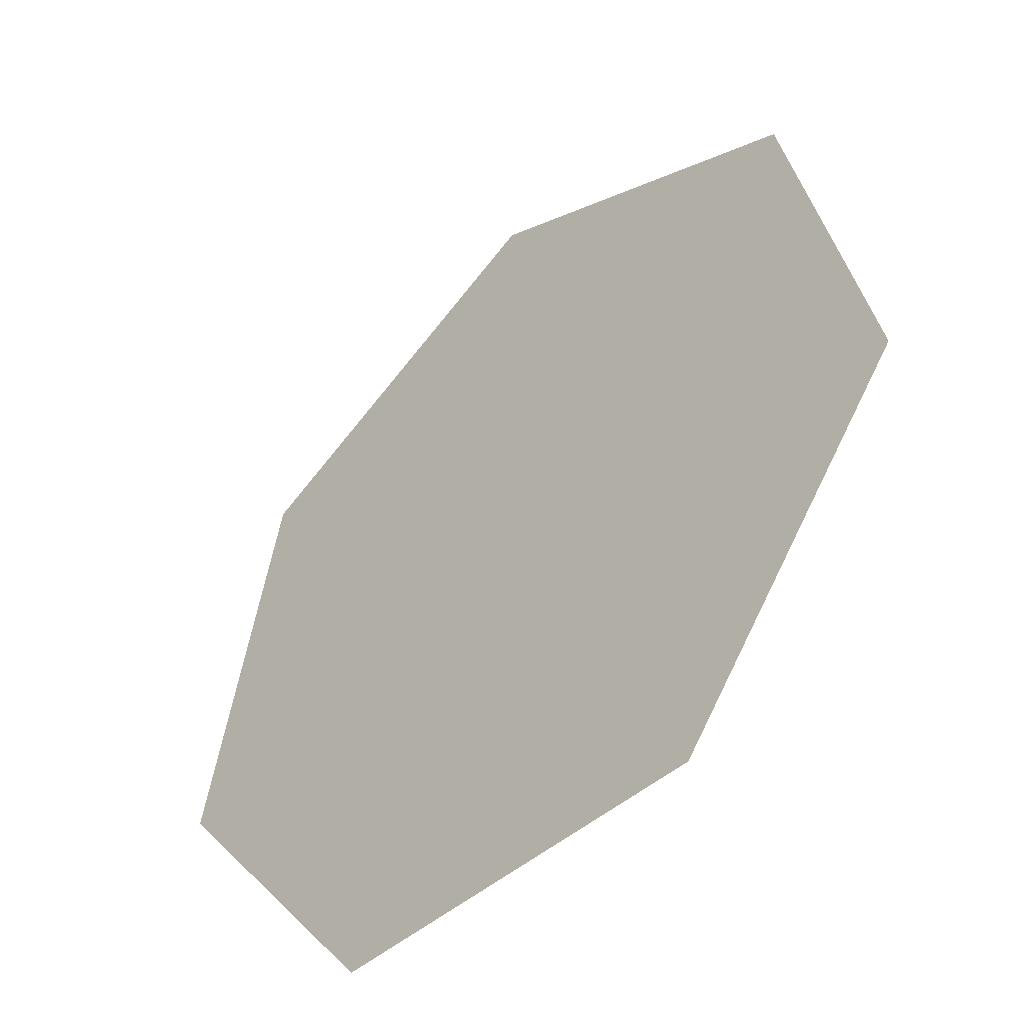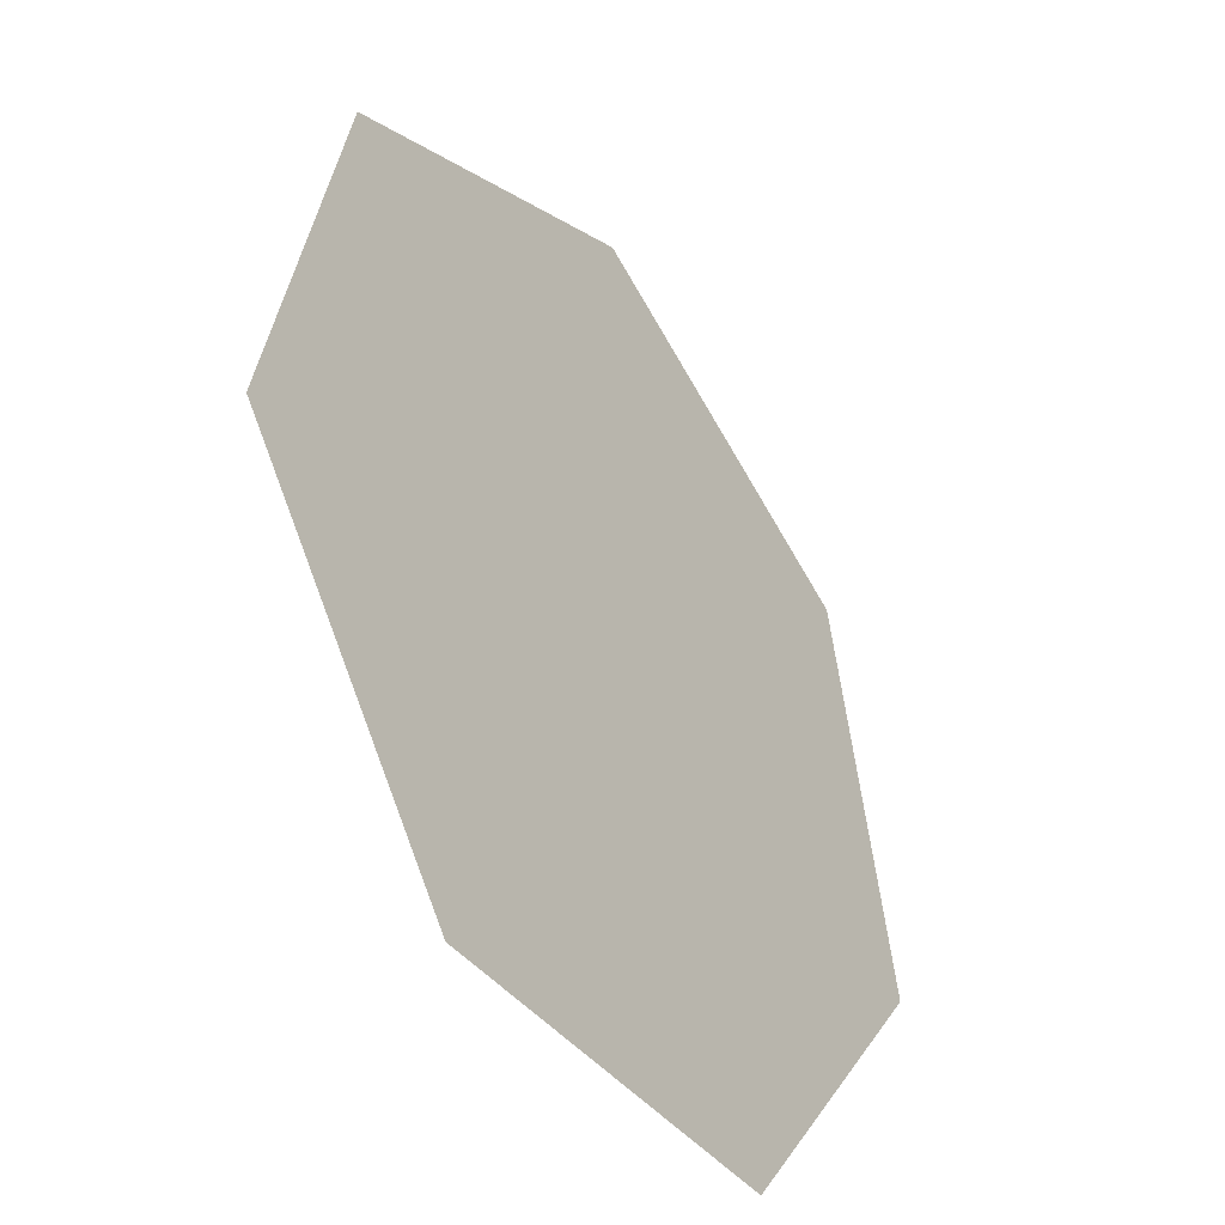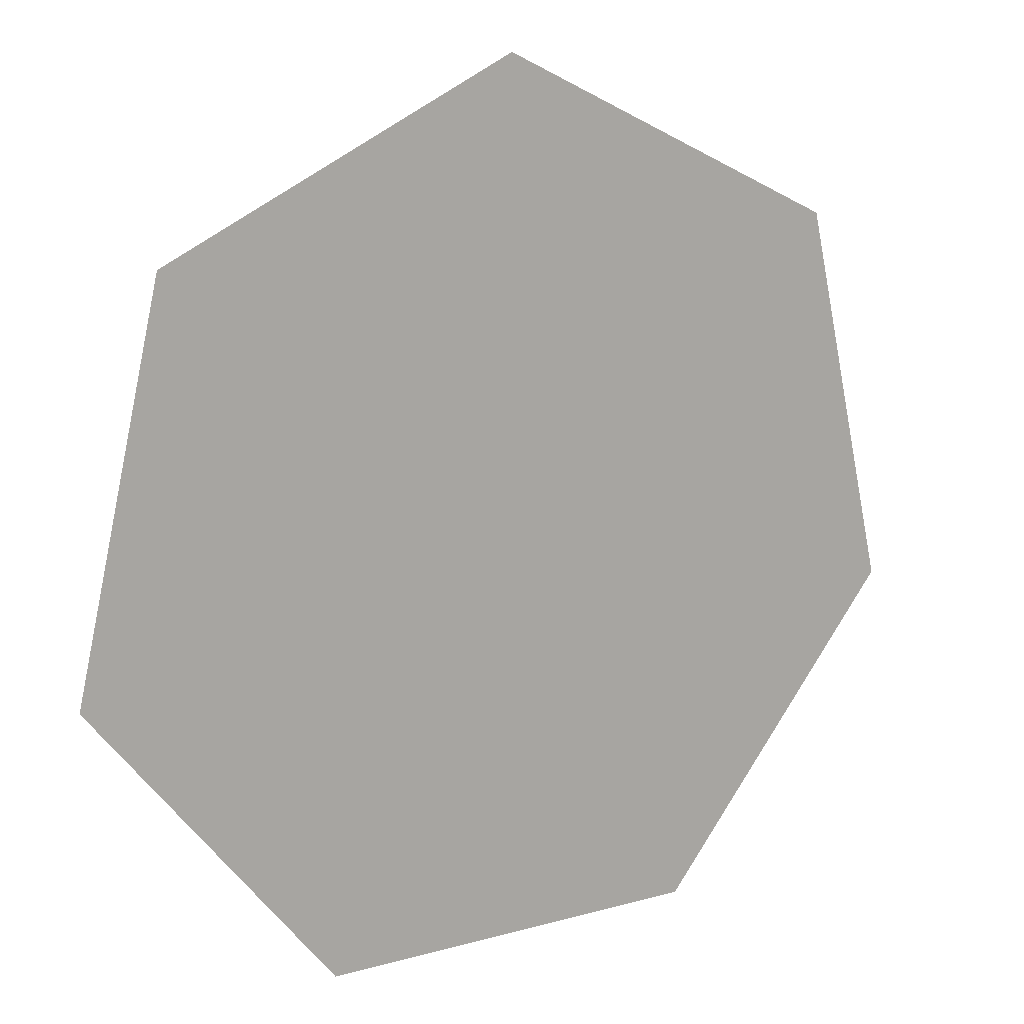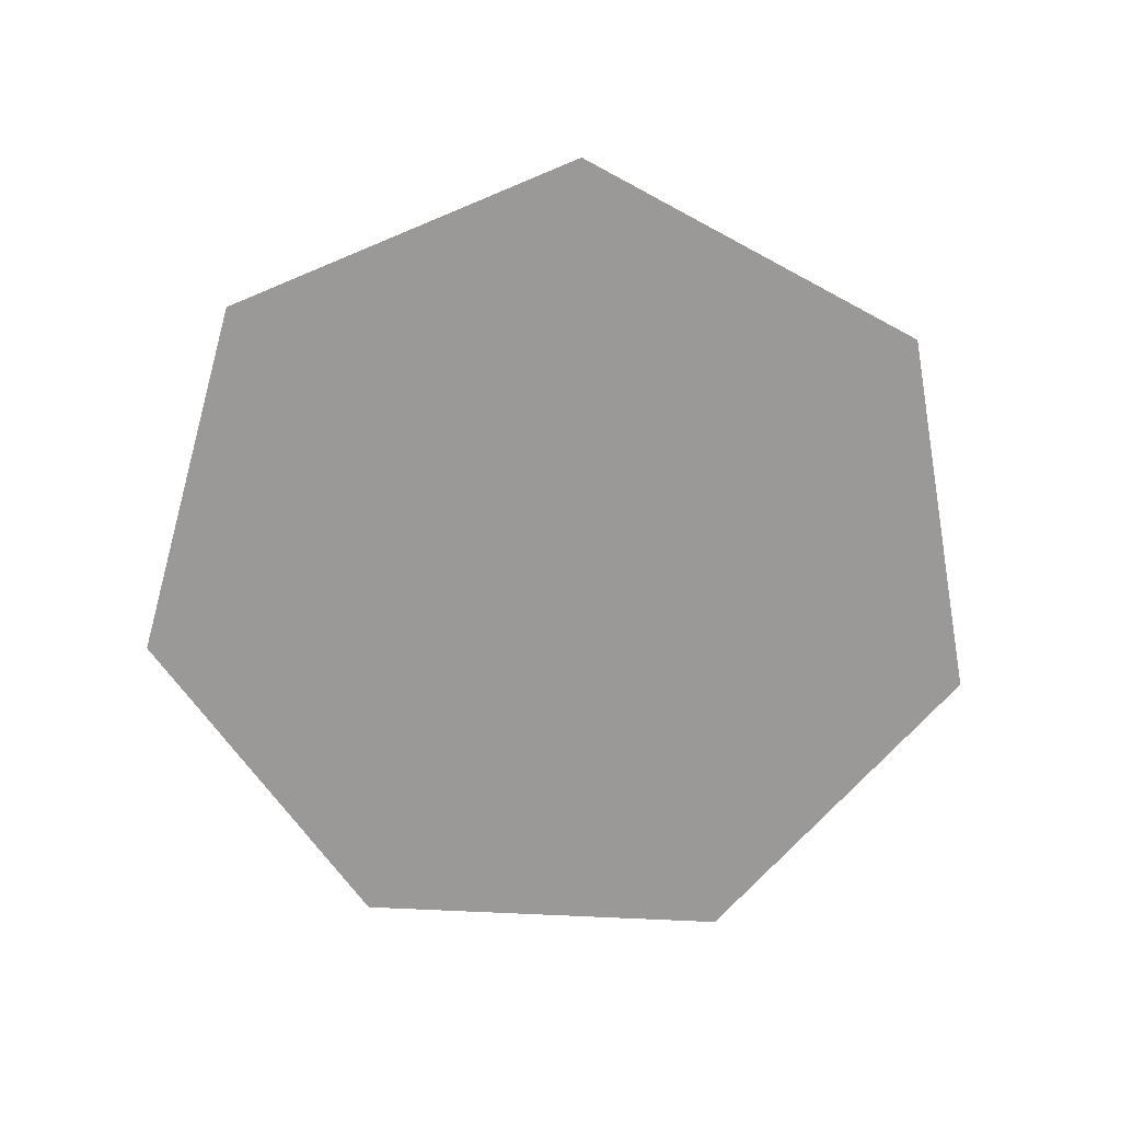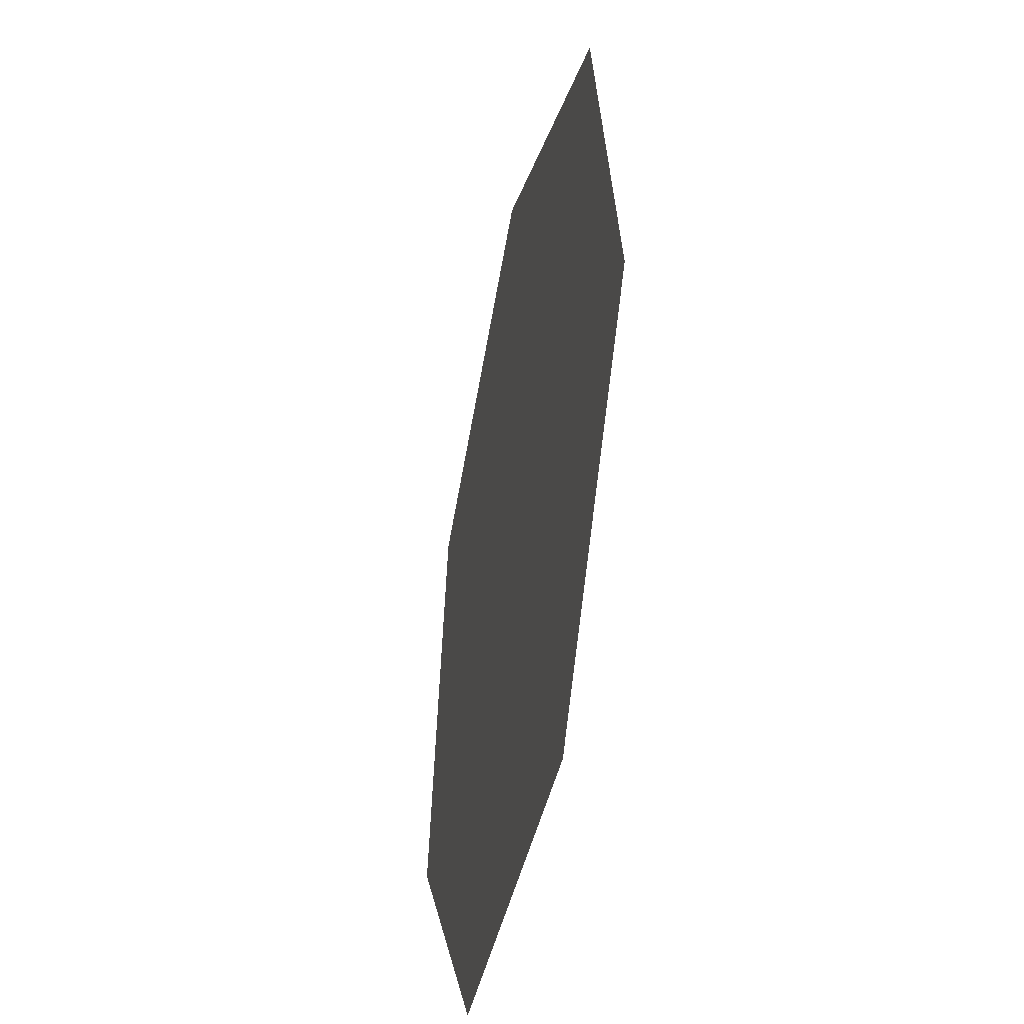
<metadata>
{"format":"obj","ext":"obj","renderer":"f3d","projection":"perspective","resolution":1024,"background":"white","views":[{"elev":-46.4,"azim":45.1,"up":"+Y"},{"elev":-41.2,"azim":-56.0,"up":"+Y"},{"elev":14.4,"azim":148.7,"up":"+Y"},{"elev":-69.0,"azim":177.2,"up":"+Z"},{"elev":-41.9,"azim":-101.6,"up":"+Y"}]}
</metadata>
<code>
v 0 1 -0
v -0.7818 0.6235 -0
v -0.9749 -0.2225 0
v -0.4339 -0.901 0
v 0.4339 -0.901 0
v 0.9749 -0.2225 0
v 0.7818 0.6235 -0
f 1 2 3 4 5 6 7

</code>
